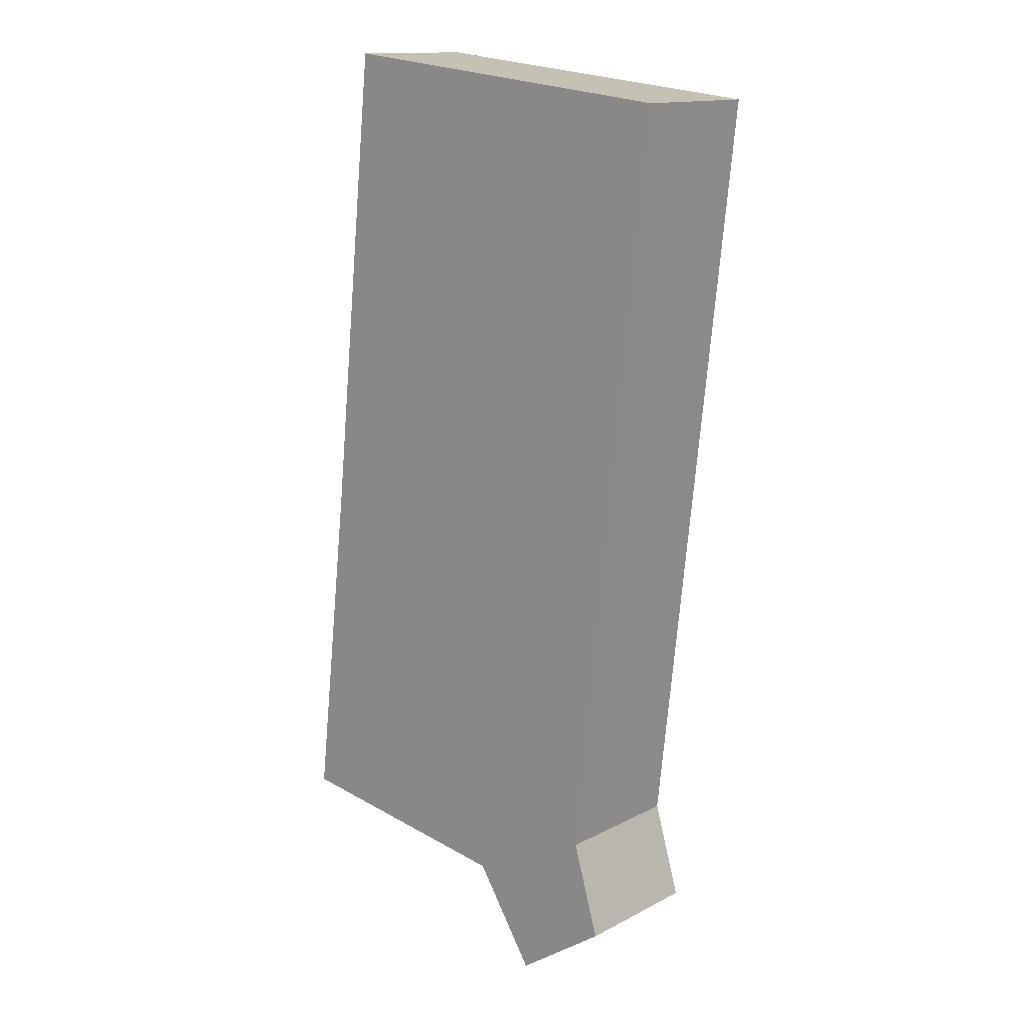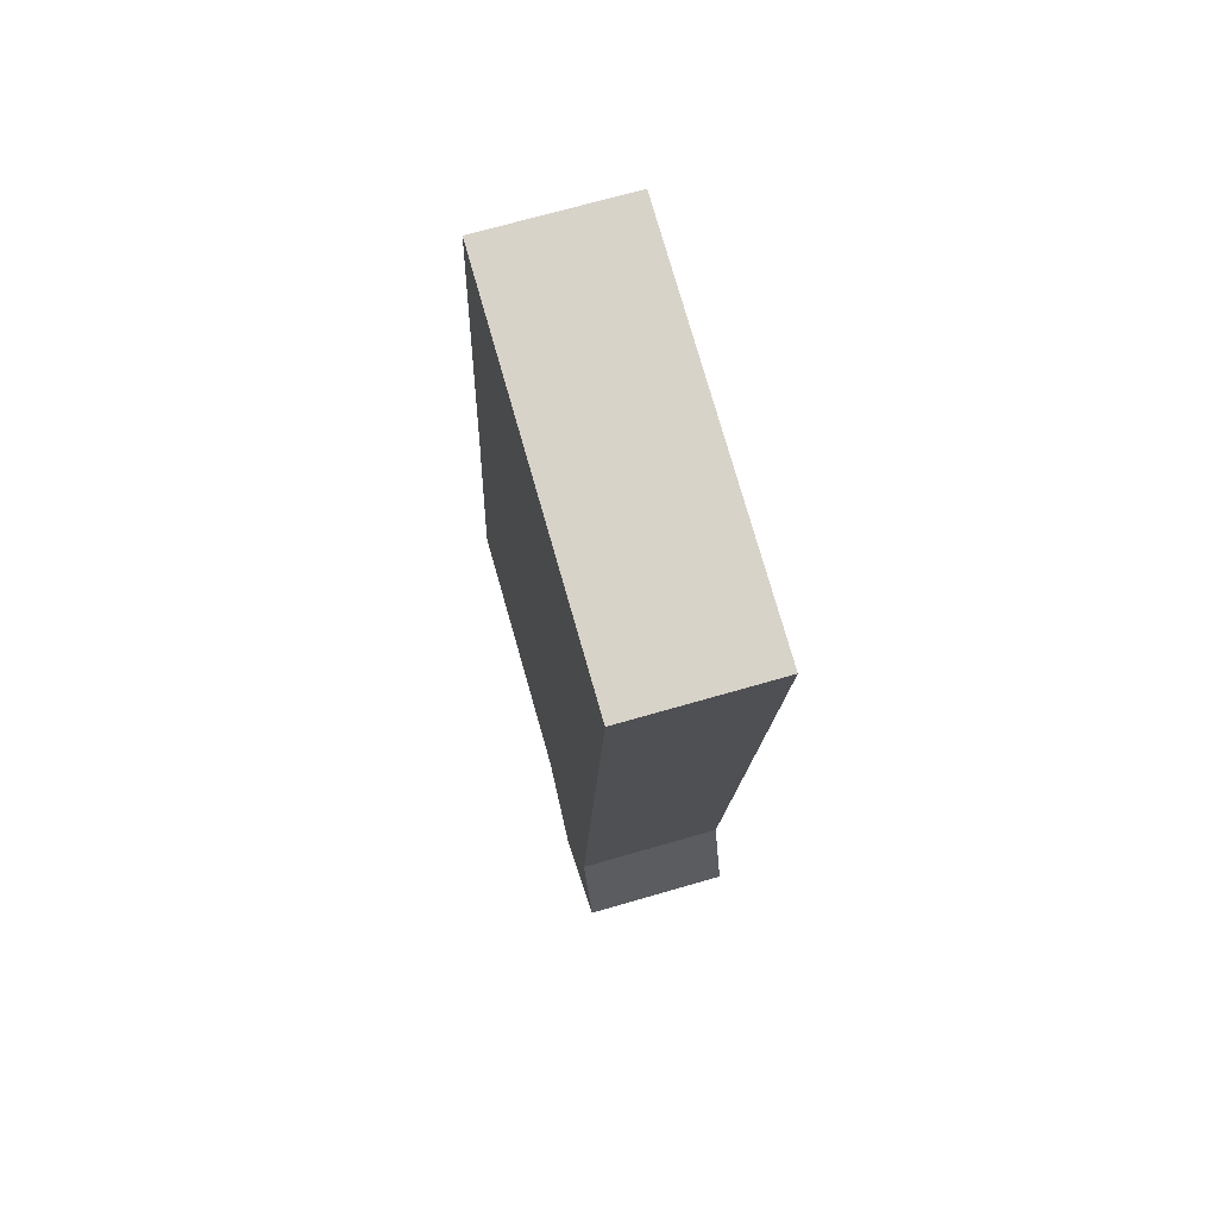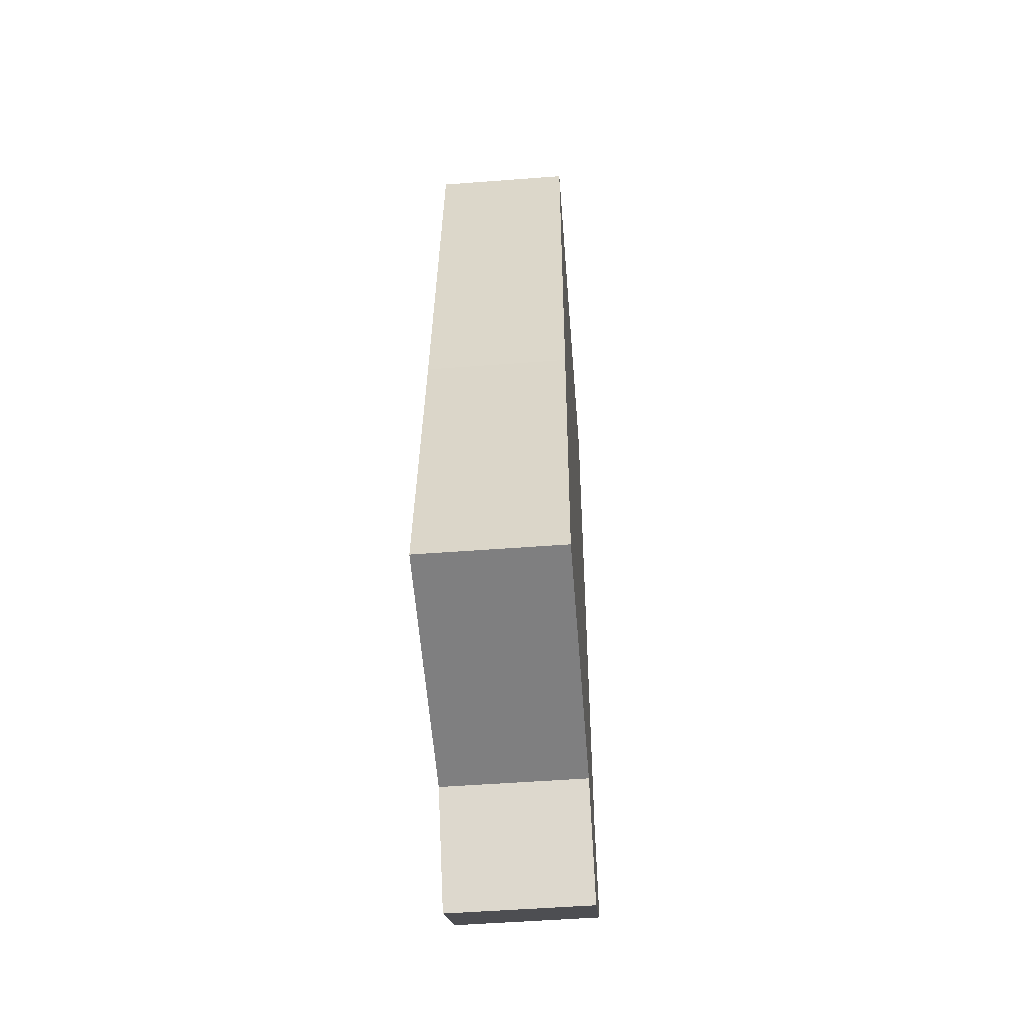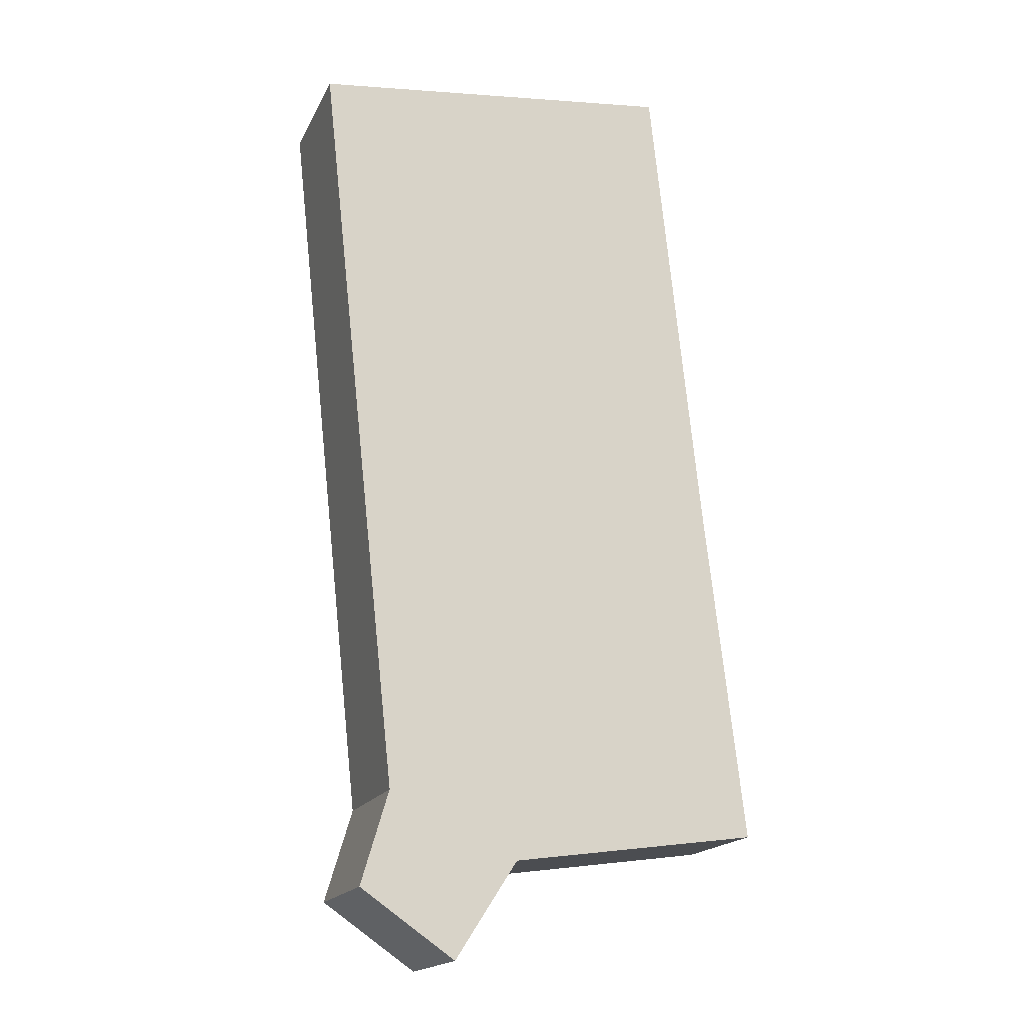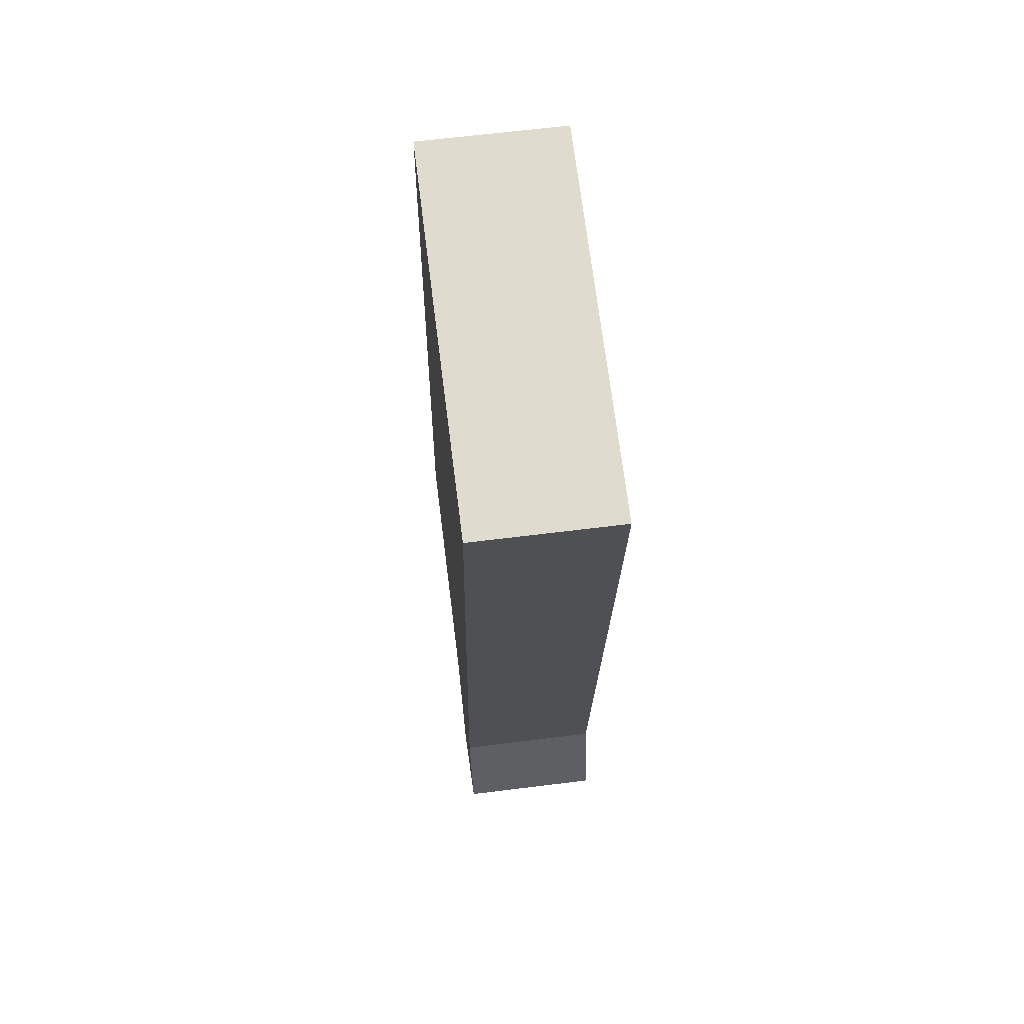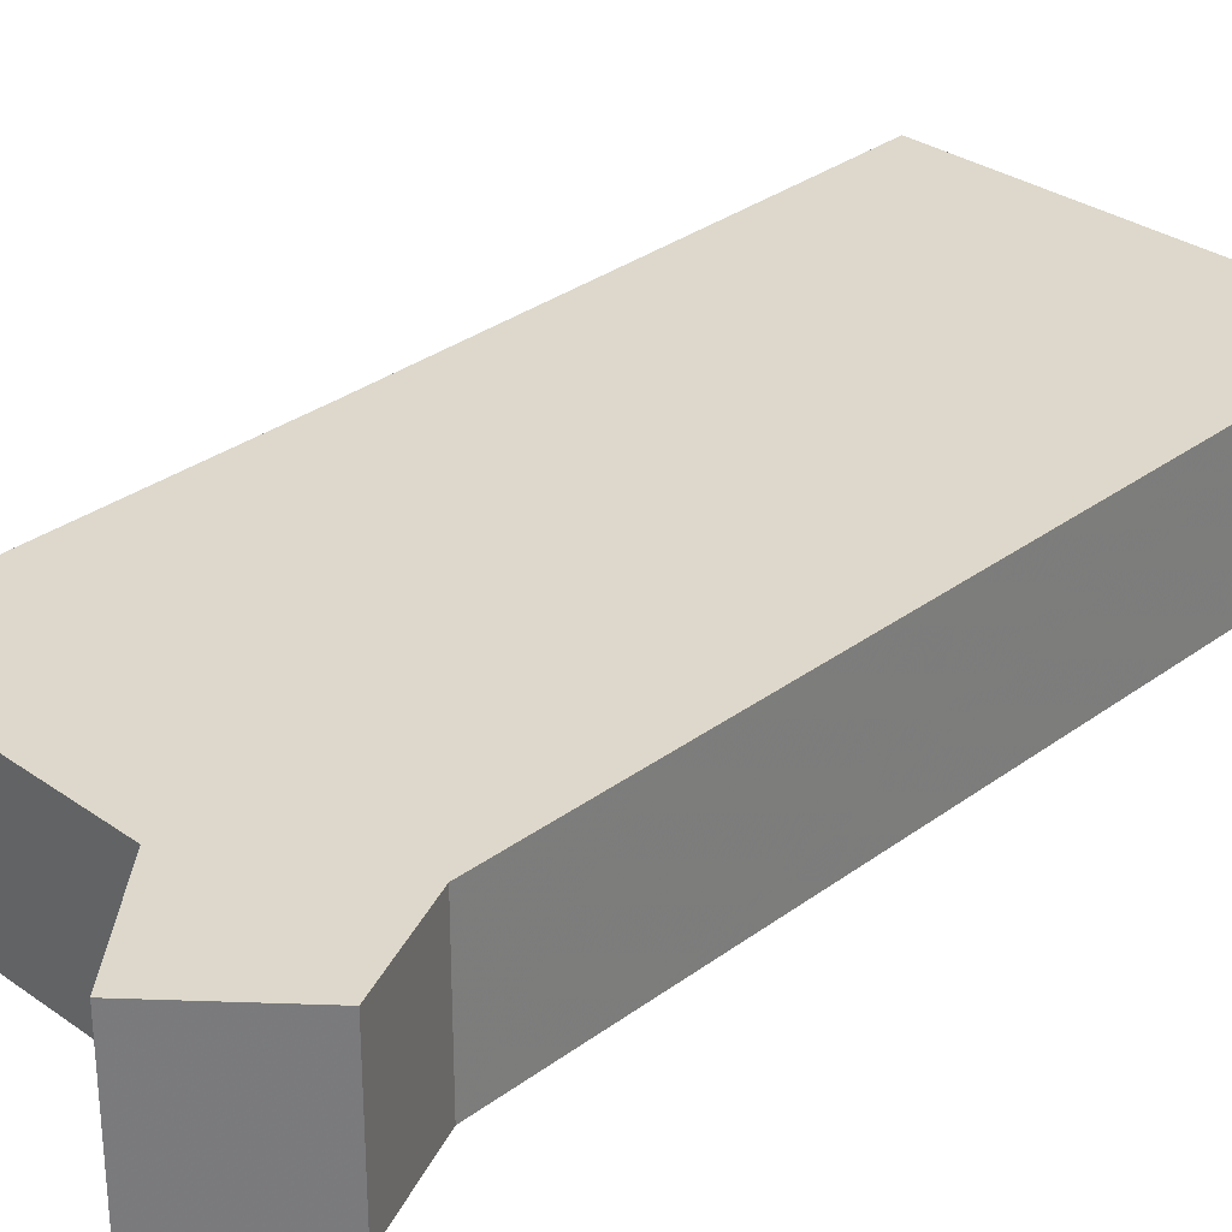
<metadata>
{"format":"obj","ext":"obj","renderer":"f3d","projection":"perspective","resolution":1024,"background":"white","views":[{"elev":14.0,"azim":-138.5,"up":"+Z"},{"elev":70.4,"azim":-106.1,"up":"+Z"},{"elev":-51.9,"azim":94.7,"up":"+Z"},{"elev":-17.8,"azim":-19.3,"up":"+Z"},{"elev":64.3,"azim":-97.2,"up":"+Z"},{"elev":31.4,"azim":-142.5,"up":"+Y"}]}
</metadata>
<code>
v -8.447 0.1363 -4.465
v -8.463 0.1363 -4.454
v -8.458 0.1363 -4.438
v -8.472 0.1363 -4.31
v -8.436 0.1363 -4.448
v -8.409 0.1363 -4.303
v -8.401 0.1363 -4.384
v -8.394 0.1363 -4.442
v -8.458 0.1129 -4.438
v -8.463 0.1129 -4.454
v -8.447 0.1129 -4.465
v -8.472 0.1129 -4.31
v -8.436 0.1129 -4.448
v -8.409 0.1129 -4.303
v -8.401 0.1129 -4.384
v -8.394 0.1129 -4.442
v -8.461 0.1129 -4.416
v -8.472 0.1129 -4.31
v -8.472 0.1363 -4.31
v -8.461 0.1363 -4.416
v -8.458 0.1129 -4.438
v -8.461 0.1129 -4.416
v -8.461 0.1363 -4.416
v -8.458 0.1363 -4.438
v -8.463 0.1129 -4.454
v -8.458 0.1129 -4.438
v -8.458 0.1363 -4.438
v -8.463 0.1363 -4.454
v -8.447 0.1129 -4.465
v -8.463 0.1129 -4.454
v -8.463 0.1363 -4.454
v -8.447 0.1363 -4.465
v -8.436 0.1129 -4.448
v -8.447 0.1129 -4.465
v -8.447 0.1363 -4.465
v -8.436 0.1363 -4.448
v -8.394 0.1129 -4.442
v -8.436 0.1129 -4.448
v -8.436 0.1363 -4.448
v -8.394 0.1363 -4.442
v -8.397 0.1129 -4.416
v -8.394 0.1129 -4.442
v -8.394 0.1363 -4.442
v -8.397 0.1363 -4.416
v -8.401 0.1129 -4.384
v -8.397 0.1129 -4.416
v -8.397 0.1363 -4.416
v -8.401 0.1363 -4.384
v -8.409 0.1129 -4.303
v -8.401 0.1129 -4.384
v -8.401 0.1363 -4.384
v -8.409 0.1363 -4.303
v -8.472 0.1129 -4.31
v -8.409 0.1129 -4.303
v -8.409 0.1363 -4.303
v -8.472 0.1363 -4.31
f 1 2 3
f 1 3 4
f 5 1 4
f 5 4 6
f 5 6 7
f 8 5 7
f 9 10 11
f 12 9 11
f 12 11 13
f 14 12 13
f 15 14 13
f 16 15 13
f 17 18 19
f 17 19 20
f 21 22 23
f 21 23 24
f 25 26 27
f 25 27 28
f 29 30 31
f 29 31 32
f 33 34 35
f 33 35 36
f 37 38 39
f 37 39 40
f 41 42 43
f 41 43 44
f 45 46 47
f 45 47 48
f 49 50 51
f 49 51 52
f 53 54 55
f 53 55 56

</code>
